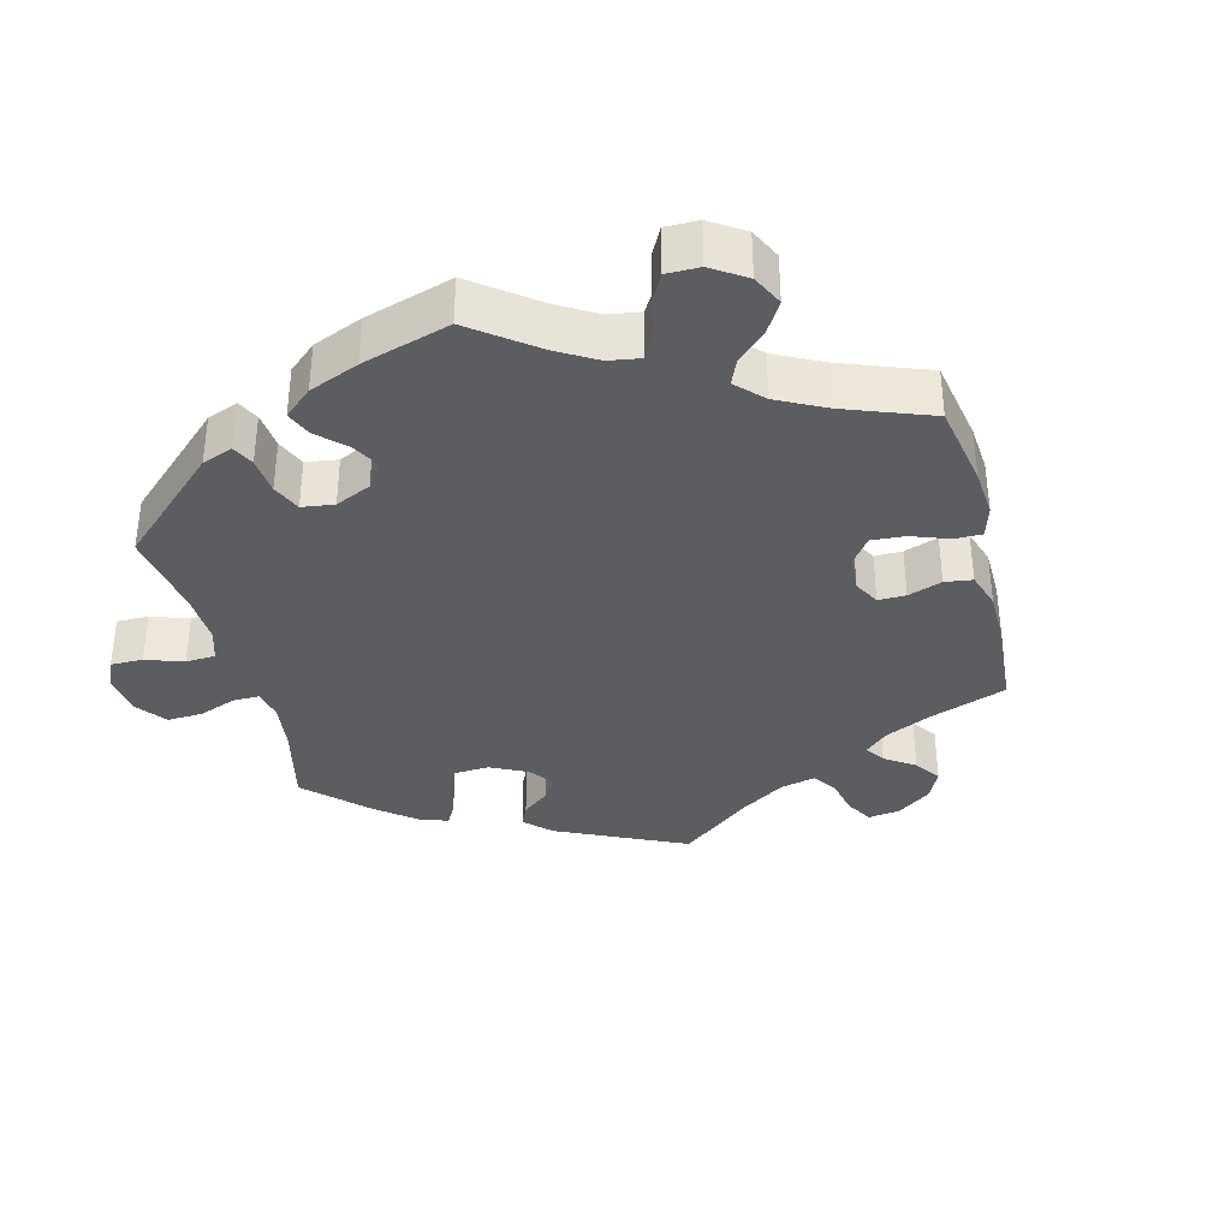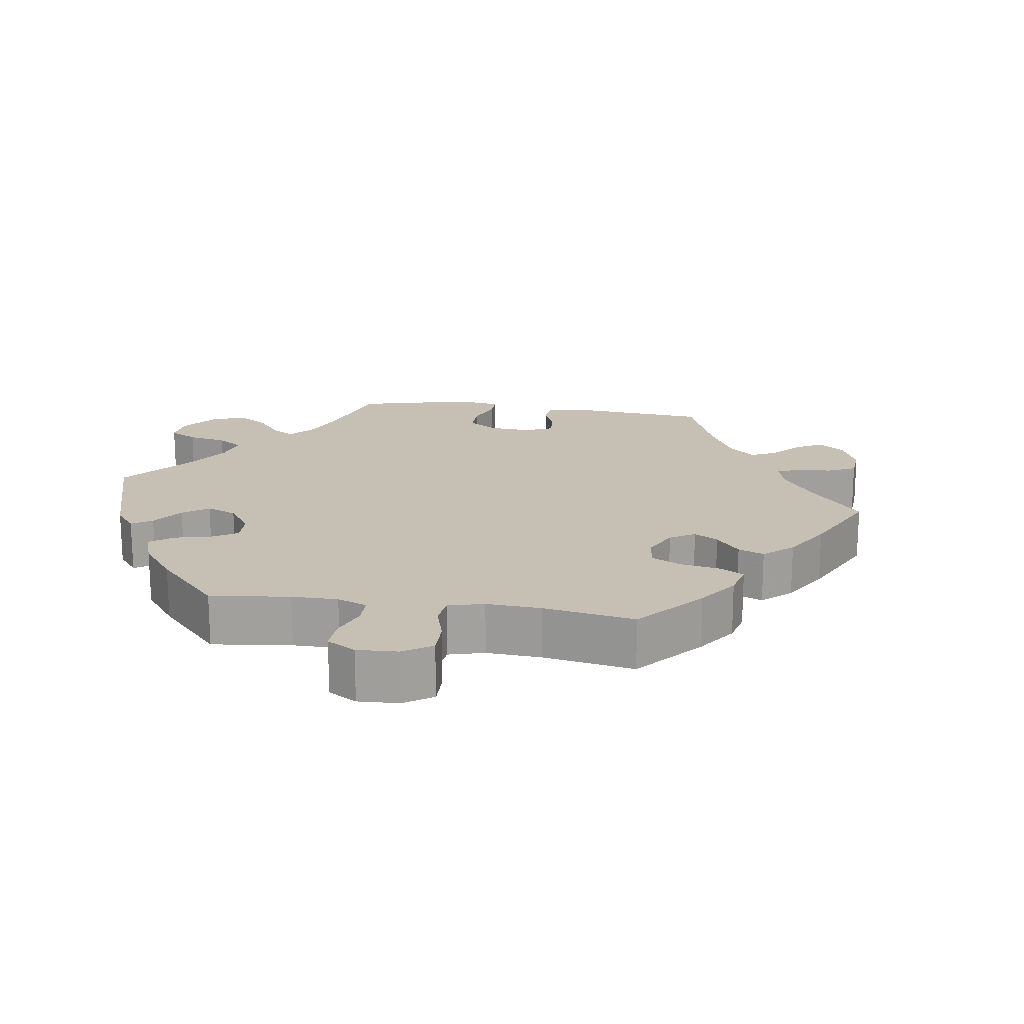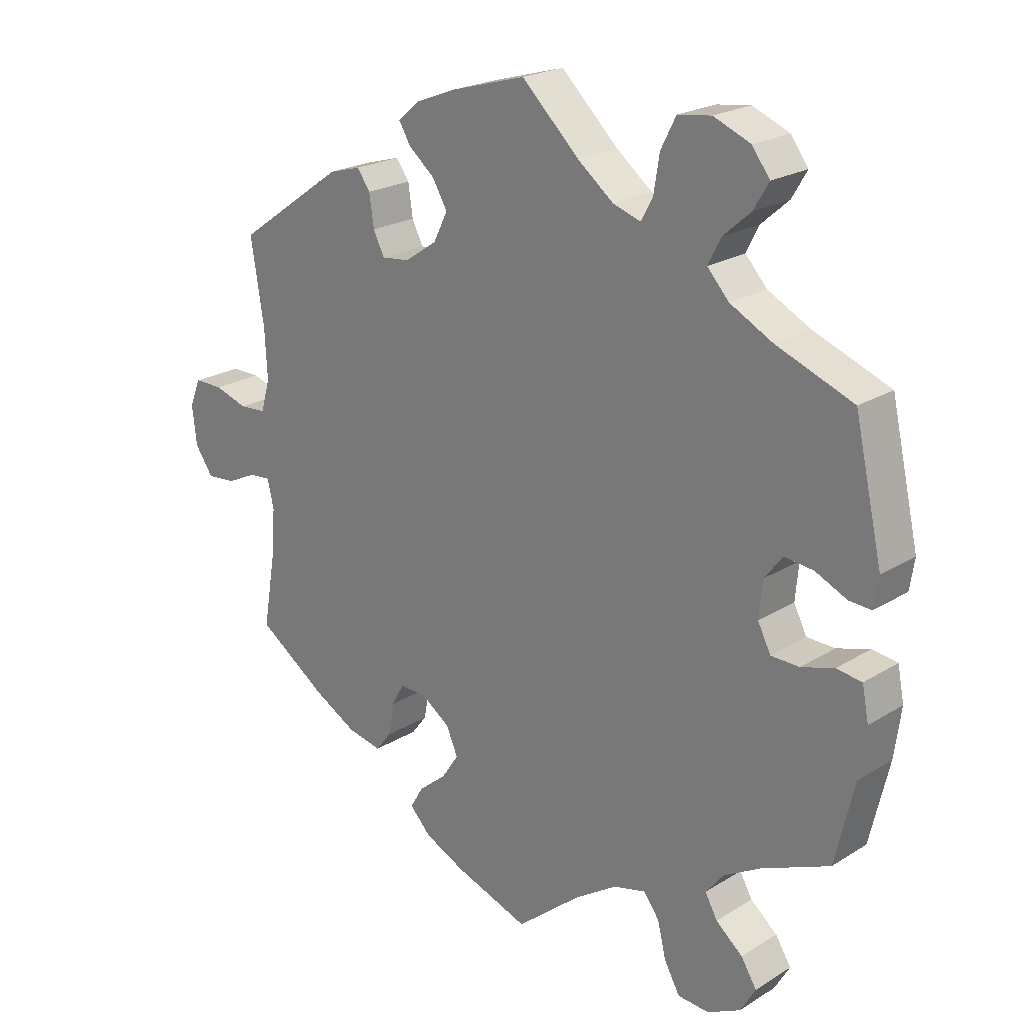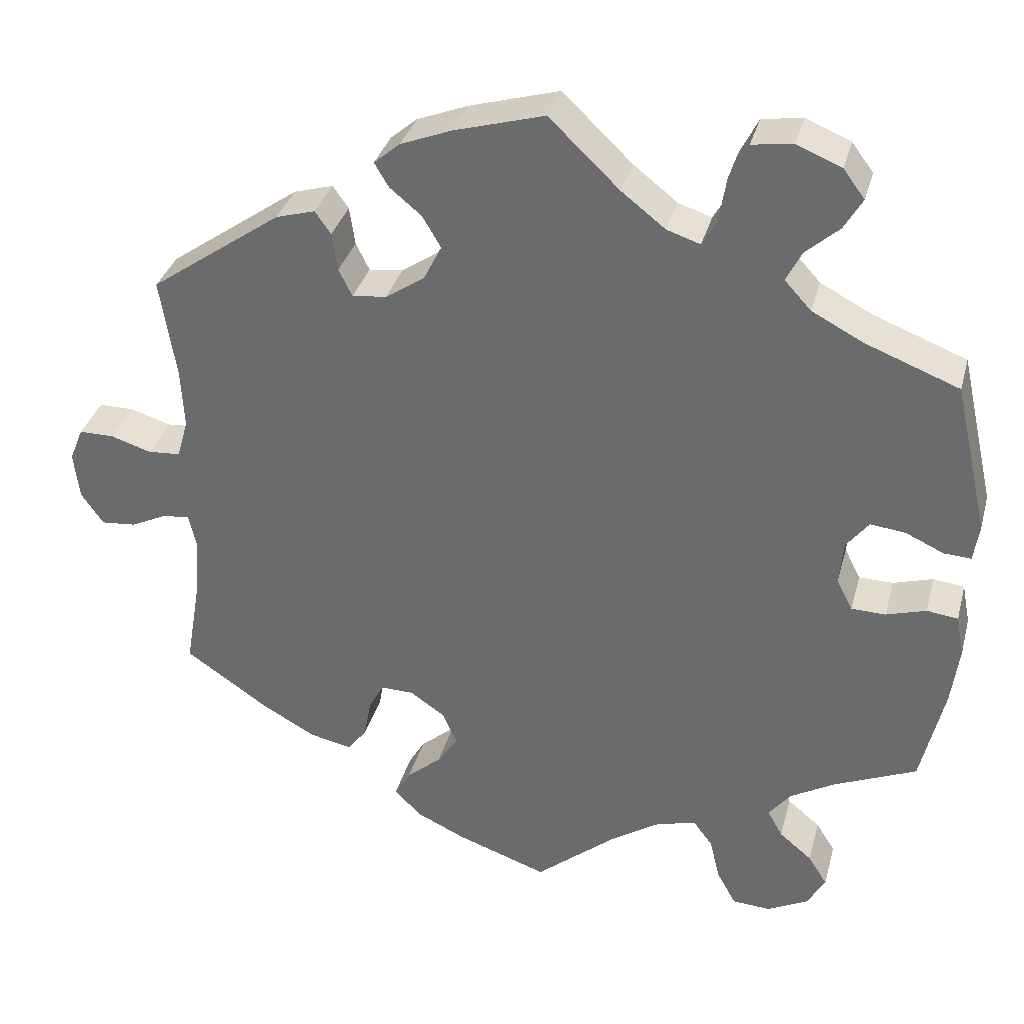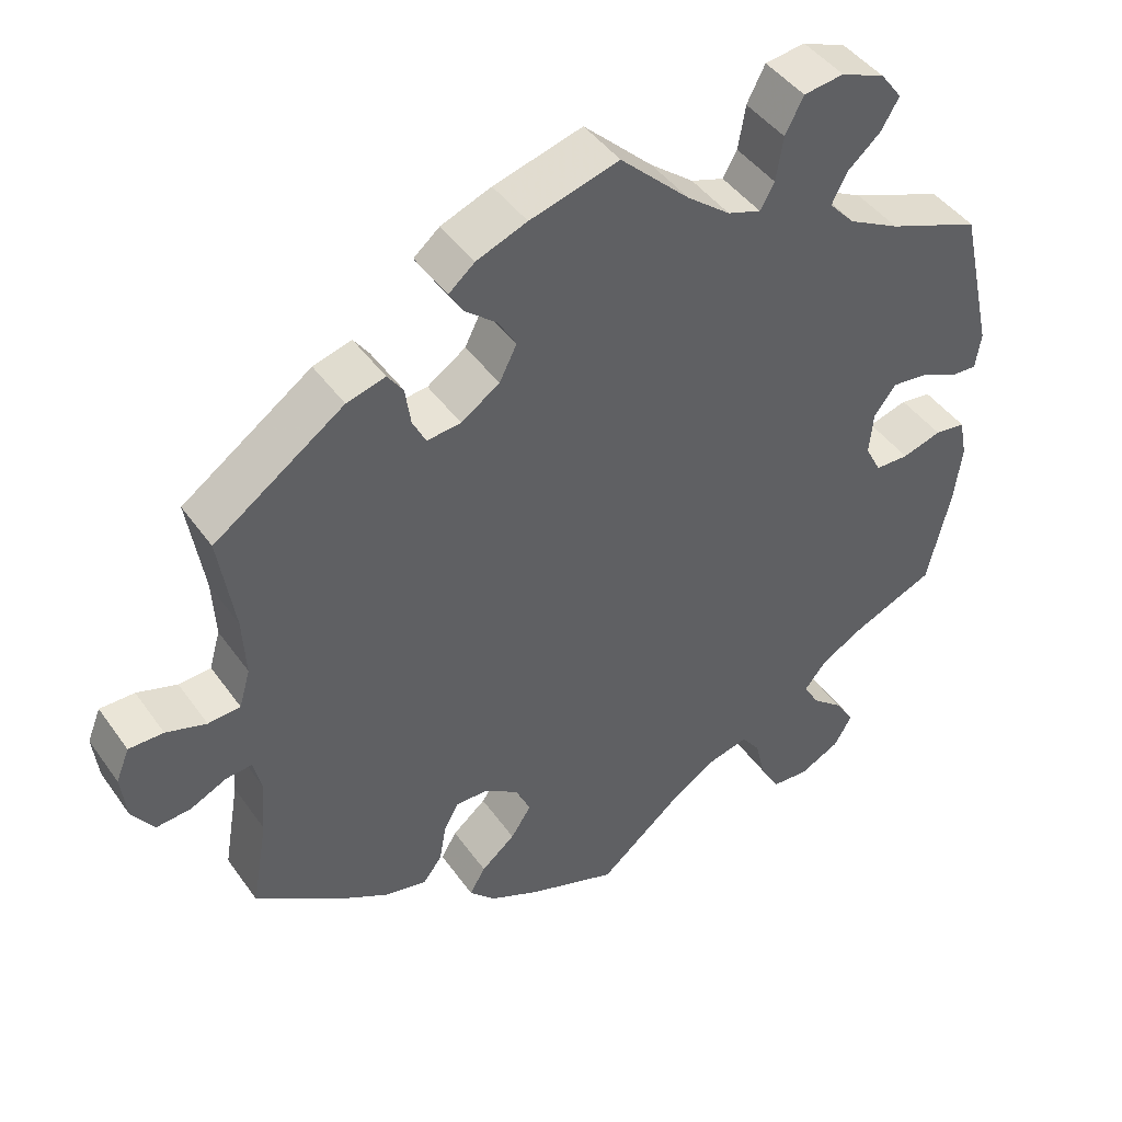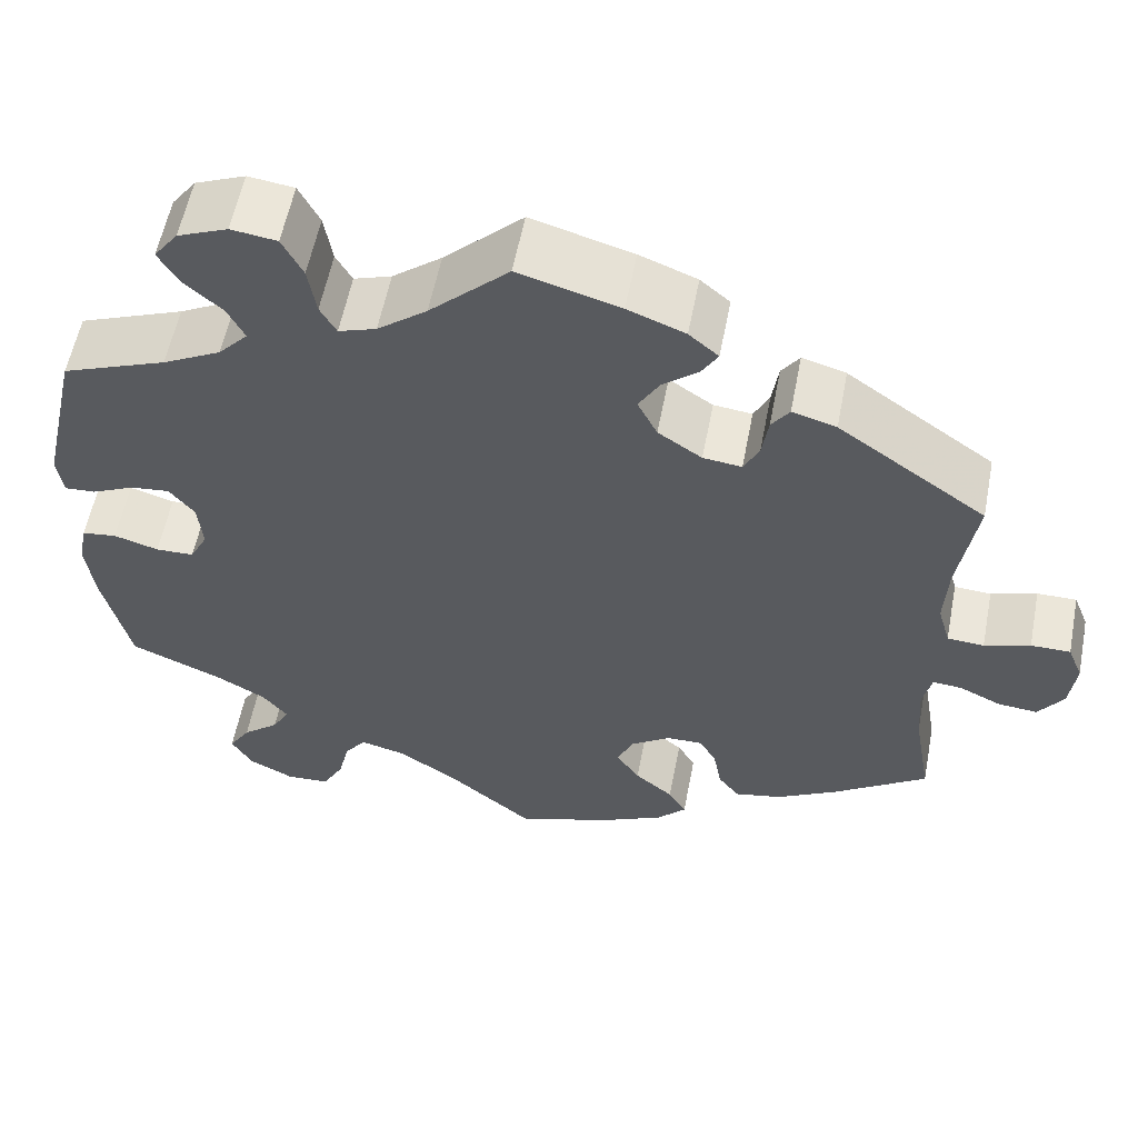
<metadata>
{"format":"obj","ext":"obj","renderer":"f3d","projection":"perspective","resolution":1024,"background":"white","views":[{"elev":-35.8,"azim":134.3,"up":"+Y"},{"elev":18.1,"azim":158.7,"up":"+Y"},{"elev":22.1,"azim":43.1,"up":"+Z"},{"elev":34.0,"azim":14.6,"up":"+Z"},{"elev":44.3,"azim":-32.9,"up":"+Z"},{"elev":57.3,"azim":-169.1,"up":"+Z"}]}
</metadata>
<code>
v 0.543 0.07 0.1
v 0.536 0.07 0.054
v 0.502 0.07 0.056
v 0.454 0.07 0.078
v 0.41 0.07 0.083
v 0.382 0.07 0.047
v 0.377 0.07 -0.008
v 0.397 0.07 -0.047
v 0.44 0.07 -0.048
v 0.49 0.07 -0.033
v 0.529 0.07 -0.038
v 0.539 0.07 -0.089
v 0.529 0.07 -0.164
v 0.5 0.07 -0.289
v 0.397 0.07 -0.333
v 0.341 0.07 -0.365
v 0.313 0.07 -0.4
v 0.332 0.07 -0.434
v 0.373 0.07 -0.468
v 0.397 0.07 -0.506
v 0.374 0.07 -0.546
v 0.323 0.07 -0.572
v 0.275 0.07 -0.569
v 0.251 0.07 -0.526
v 0.238 0.07 -0.472
v 0.214 0.07 -0.44
v 0.164 0.07 -0.453
v 0.1 0.07 -0.495
v 0 0.07 -0.578
v -0.114 0.07 -0.538
v -0.176 0.07 -0.509
v -0.209 0.07 -0.475
v -0.189 0.07 -0.441
v -0.146 0.07 -0.405
v -0.12 0.07 -0.366
v -0.138 0.07 -0.325
v -0.182 0.07 -0.295
v -0.223 0.07 -0.294
v -0.242 0.07 -0.328
v -0.251 0.07 -0.378
v -0.275 0.07 -0.409
v -0.328 0.07 -0.398
v -0.395 0.07 -0.361
v -0.501 0.07 -0.289
v -0.481 0.07 -0.172
v -0.476 0.07 -0.103
v -0.486 0.07 -0.06
v -0.519 0.07 -0.063
v -0.565 0.07 -0.085
v -0.609 0.07 -0.089
v -0.637 0.07 -0.049
v -0.644 0.07 0.01
v -0.627 0.07 0.052
v -0.583 0.07 0.052
v -0.532 0.07 0.036
v -0.491 0.07 0.039
v -0.477 0.07 0.088
v -0.481 0.07 0.163
v -0.501 0.07 0.289
v -0.336 0.07 0.405
v -0.287 0.07 0.419
v -0.267 0.07 0.391
v -0.26 0.07 0.343
v -0.243 0.07 0.309
v -0.2 0.07 0.314
v -0.151 0.07 0.347
v -0.129 0.07 0.391
v -0.152 0.07 0.43
v -0.192 0.07 0.463
v -0.21 0.07 0.493
v -0.177 0.07 0.521
v -0.113 0.07 0.546
v 0 0.07 0.578
v 0.088 0.07 0.494
v 0.143 0.07 0.451
v 0.185 0.07 0.437
v 0.203 0.07 0.469
v 0.212 0.07 0.525
v 0.235 0.07 0.57
v 0.286 0.07 0.577
v 0.342 0.07 0.554
v 0.369 0.07 0.518
v 0.346 0.07 0.479
v 0.304 0.07 0.442
v 0.285 0.07 0.404
v 0.318 0.07 0.368
v 0.383 0.07 0.334
v 0.5 0.07 0.289
v 0.543 0 0.1
v 0.536 0 0.054
v 0.502 0 0.056
v 0.454 0 0.078
v 0.41 0 0.083
v 0.382 0 0.047
v 0.377 0 -0.008
v 0.397 0 -0.047
v 0.44 0 -0.048
v 0.49 0 -0.033
v 0.529 0 -0.038
v 0.539 0 -0.089
v 0.529 0 -0.164
v 0.5 0 -0.289
v 0.397 0 -0.333
v 0.341 0 -0.365
v 0.313 0 -0.4
v 0.332 0 -0.434
v 0.373 0 -0.468
v 0.397 0 -0.506
v 0.374 0 -0.546
v 0.323 0 -0.572
v 0.275 0 -0.569
v 0.251 0 -0.526
v 0.238 0 -0.472
v 0.214 0 -0.44
v 0.164 0 -0.453
v 0.1 0 -0.495
v 0 0 -0.578
v -0.114 0 -0.538
v -0.176 0 -0.509
v -0.209 0 -0.475
v -0.189 0 -0.441
v -0.146 0 -0.405
v -0.12 0 -0.366
v -0.138 0 -0.325
v -0.182 0 -0.295
v -0.223 0 -0.294
v -0.242 0 -0.328
v -0.251 0 -0.378
v -0.275 0 -0.409
v -0.328 0 -0.398
v -0.395 0 -0.361
v -0.501 0 -0.289
v -0.481 0 -0.172
v -0.476 0 -0.103
v -0.486 0 -0.06
v -0.519 0 -0.063
v -0.565 0 -0.085
v -0.609 0 -0.089
v -0.637 0 -0.049
v -0.644 0 0.01
v -0.627 0 0.052
v -0.583 0 0.052
v -0.532 0 0.036
v -0.491 0 0.039
v -0.477 0 0.088
v -0.481 0 0.163
v -0.501 0 0.289
v -0.336 0 0.405
v -0.287 0 0.419
v -0.267 0 0.391
v -0.26 0 0.343
v -0.243 0 0.309
v -0.2 0 0.314
v -0.151 0 0.347
v -0.129 0 0.391
v -0.152 0 0.43
v -0.192 0 0.463
v -0.21 0 0.493
v -0.177 0 0.521
v -0.113 0 0.546
v 0 0 0.578
v 0.088 0 0.494
v 0.143 0 0.451
v 0.185 0 0.437
v 0.203 0 0.469
v 0.212 0 0.525
v 0.235 0 0.57
v 0.286 0 0.577
v 0.342 0 0.554
v 0.369 0 0.518
v 0.346 0 0.479
v 0.304 0 0.442
v 0.285 0 0.404
v 0.318 0 0.368
v 0.383 0 0.334
v 0.5 0 0.289
f 87 88 1 2
f 86 87 2 3
f 85 86 3 4
f 81 82 83 84
f 81 84 85
f 80 81 85
f 77 78 79 80
f 76 77 80 85
f 71 72 73 74
f 71 74 75
f 68 69 70 71
f 67 68 71 75
f 66 67 75 76
f 60 61 62 63
f 58 59 60 63
f 57 58 63 64
f 56 57 64 65
f 52 53 54 55
f 52 55 56
f 51 52 56
f 48 49 50 51
f 47 48 51 56
f 46 47 56 65
f 42 43 44 45
f 39 40 41 42
f 38 39 42 45
f 37 38 45 46
f 31 32 33 34
f 31 34 35
f 28 29 30 31
f 27 28 31 35
f 26 27 35 36
f 22 23 24 25
f 22 25 26
f 21 22 26
f 18 19 20 21
f 17 18 21 26
f 16 17 26 36
f 12 13 14 15
f 9 10 11 12
f 8 9 12 15
f 7 8 15 16
f 76 85 4 5
f 66 76 5 6
f 37 46 65 66
f 16 36 37 66
f 6 7 16 66
f 90 89 176 175
f 91 90 175 174
f 92 91 174 173
f 172 171 170 169
f 173 172 169
f 173 169 168
f 168 167 166 165
f 173 168 165 164
f 162 161 160 159
f 163 162 159
f 159 158 157 156
f 163 159 156 155
f 164 163 155 154
f 151 150 149 148
f 151 148 147 146
f 152 151 146 145
f 153 152 145 144
f 143 142 141 140
f 144 143 140
f 144 140 139
f 139 138 137 136
f 144 139 136 135
f 153 144 135 134
f 133 132 131 130
f 130 129 128 127
f 133 130 127 126
f 134 133 126 125
f 122 121 120 119
f 123 122 119
f 119 118 117 116
f 123 119 116 115
f 124 123 115 114
f 113 112 111 110
f 114 113 110
f 114 110 109
f 109 108 107 106
f 114 109 106 105
f 124 114 105 104
f 103 102 101 100
f 100 99 98 97
f 103 100 97 96
f 104 103 96 95
f 93 92 173 164
f 94 93 164 154
f 154 153 134 125
f 154 125 124 104
f 154 104 95 94
f 1 89 90 2
f 2 90 91 3
f 3 91 92 4
f 4 92 93 5
f 5 93 94 6
f 6 94 95 7
f 7 95 96 8
f 8 96 97 9
f 9 97 98 10
f 10 98 99 11
f 11 99 100 12
f 12 100 101 13
f 13 101 102 14
f 14 102 103 15
f 15 103 104 16
f 16 104 105 17
f 17 105 106 18
f 18 106 107 19
f 19 107 108 20
f 20 108 109 21
f 21 109 110 22
f 22 110 111 23
f 23 111 112 24
f 24 112 113 25
f 25 113 114 26
f 26 114 115 27
f 27 115 116 28
f 28 116 117 29
f 29 117 118 30
f 30 118 119 31
f 31 119 120 32
f 32 120 121 33
f 33 121 122 34
f 34 122 123 35
f 35 123 124 36
f 36 124 125 37
f 37 125 126 38
f 38 126 127 39
f 39 127 128 40
f 40 128 129 41
f 41 129 130 42
f 42 130 131 43
f 43 131 132 44
f 44 132 133 45
f 45 133 134 46
f 46 134 135 47
f 47 135 136 48
f 48 136 137 49
f 49 137 138 50
f 50 138 139 51
f 51 139 140 52
f 52 140 141 53
f 53 141 142 54
f 54 142 143 55
f 55 143 144 56
f 56 144 145 57
f 57 145 146 58
f 58 146 147 59
f 59 147 148 60
f 60 148 149 61
f 61 149 150 62
f 62 150 151 63
f 63 151 152 64
f 64 152 153 65
f 65 153 154 66
f 66 154 155 67
f 67 155 156 68
f 68 156 157 69
f 69 157 158 70
f 70 158 159 71
f 71 159 160 72
f 72 160 161 73
f 73 161 162 74
f 74 162 163 75
f 75 163 164 76
f 76 164 165 77
f 77 165 166 78
f 78 166 167 79
f 79 167 168 80
f 80 168 169 81
f 81 169 170 82
f 82 170 171 83
f 83 171 172 84
f 84 172 173 85
f 85 173 174 86
f 86 174 175 87
f 87 175 176 88
f 88 176 89 1

</code>
